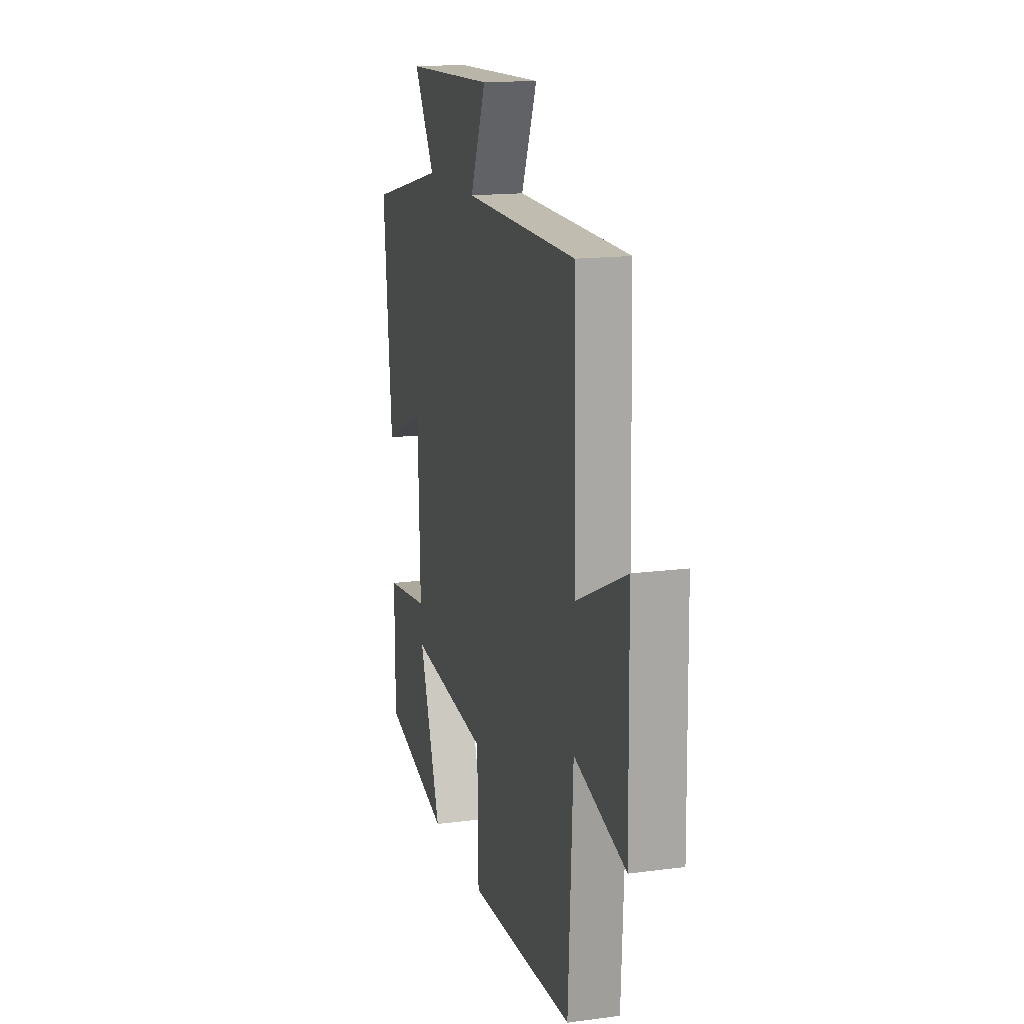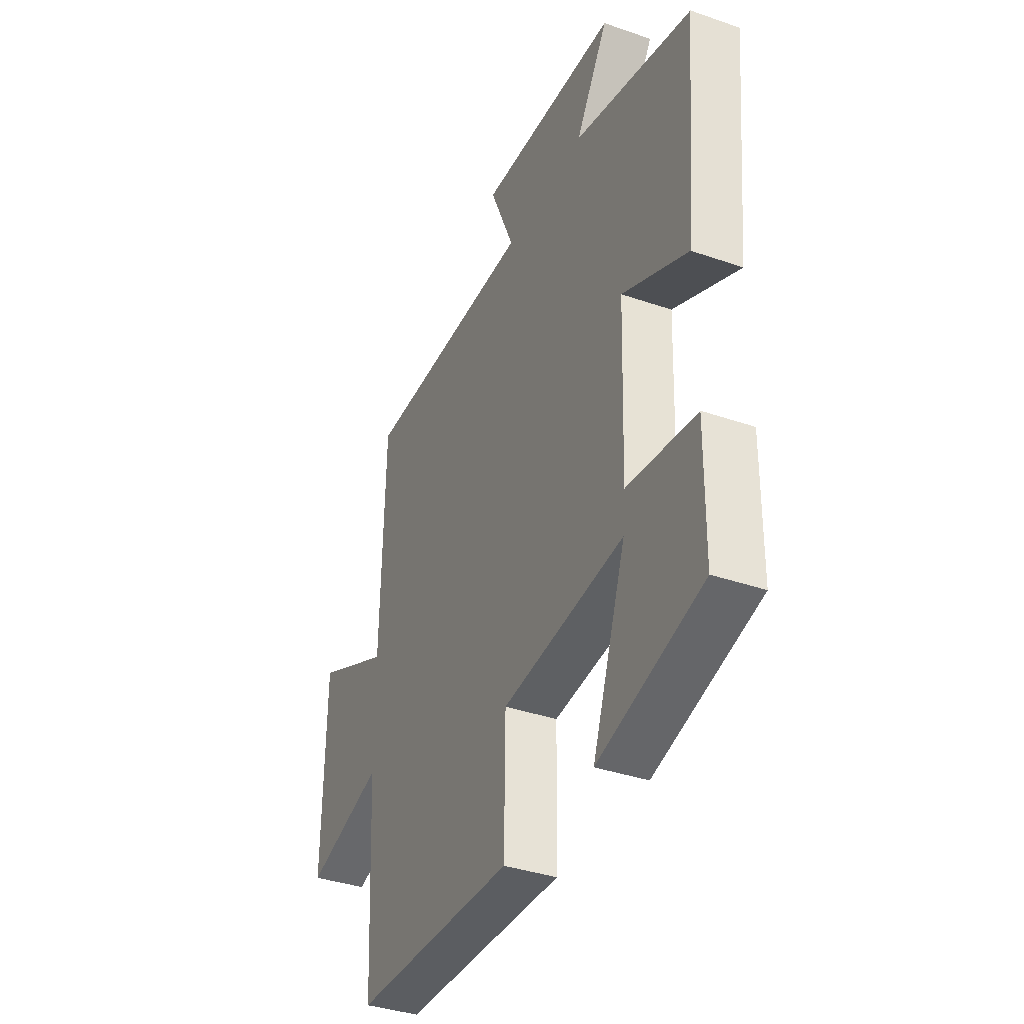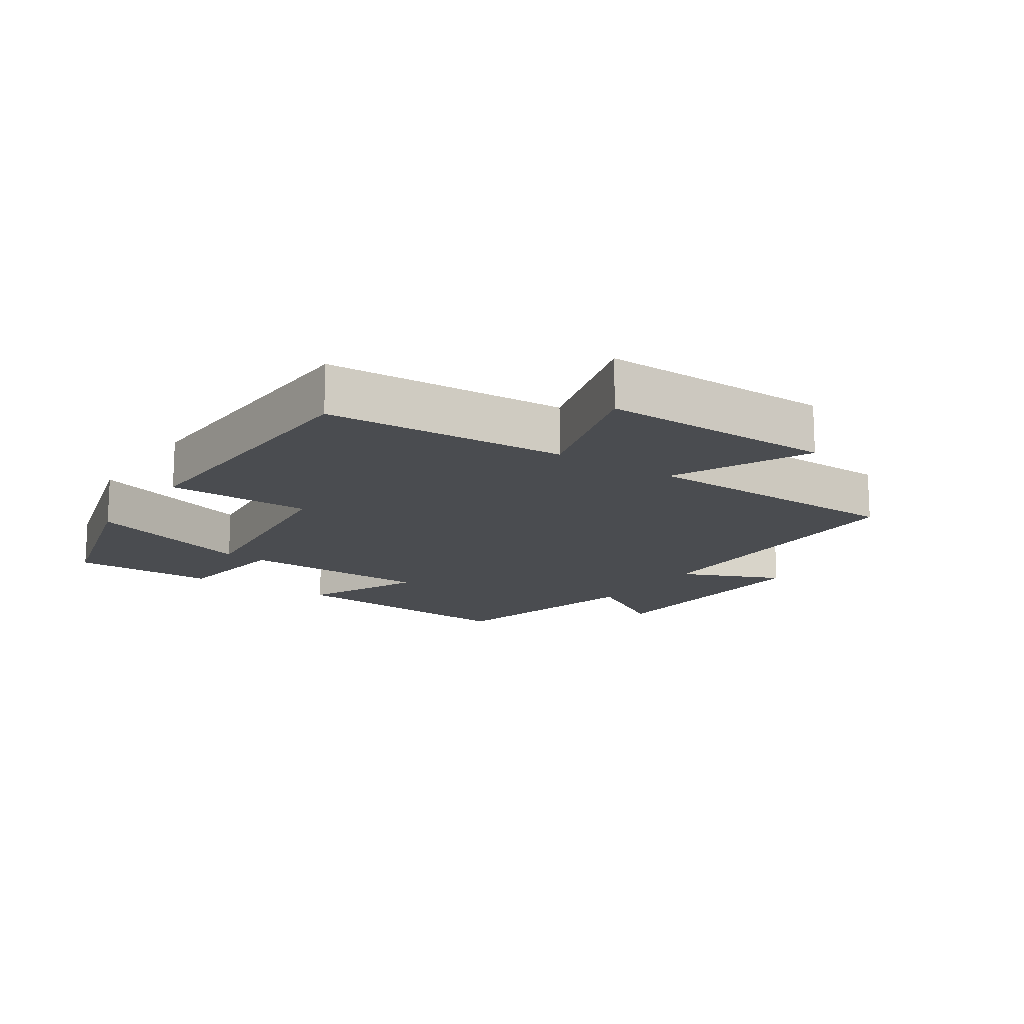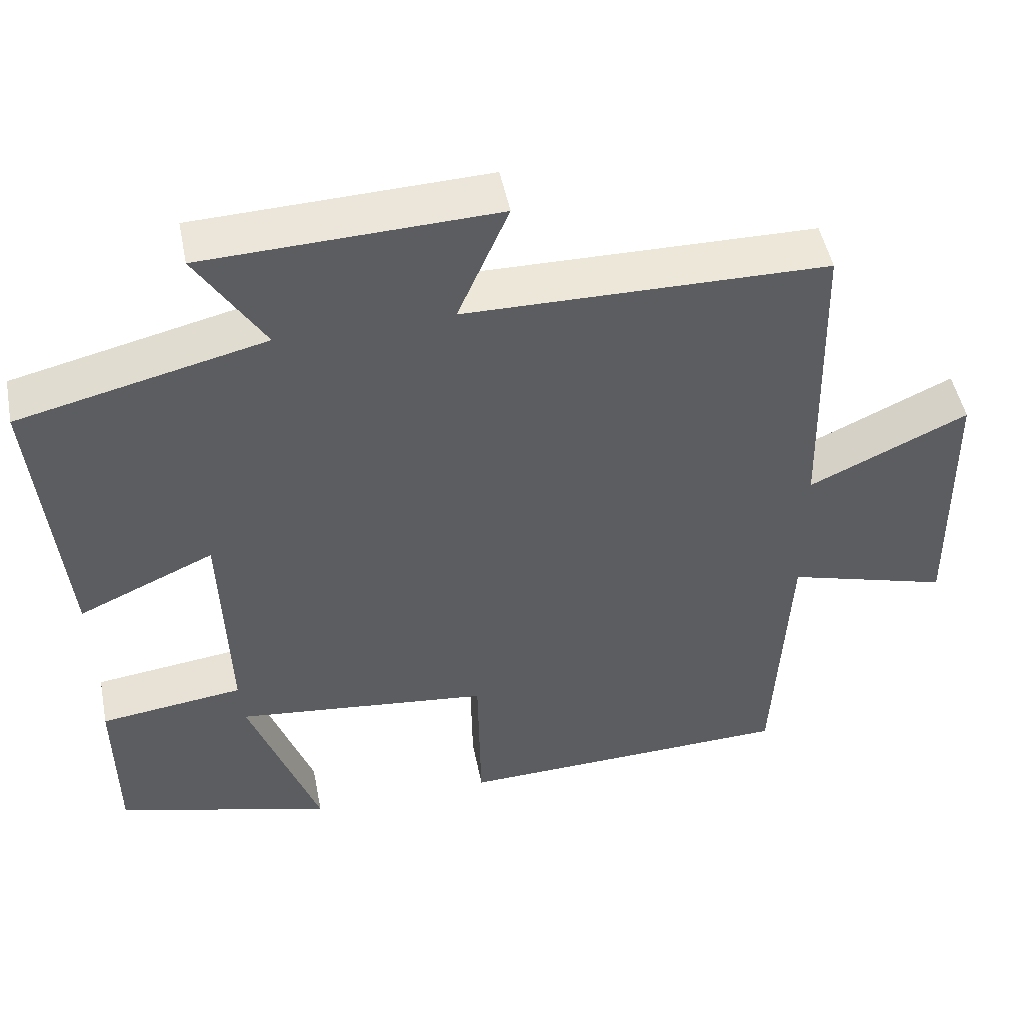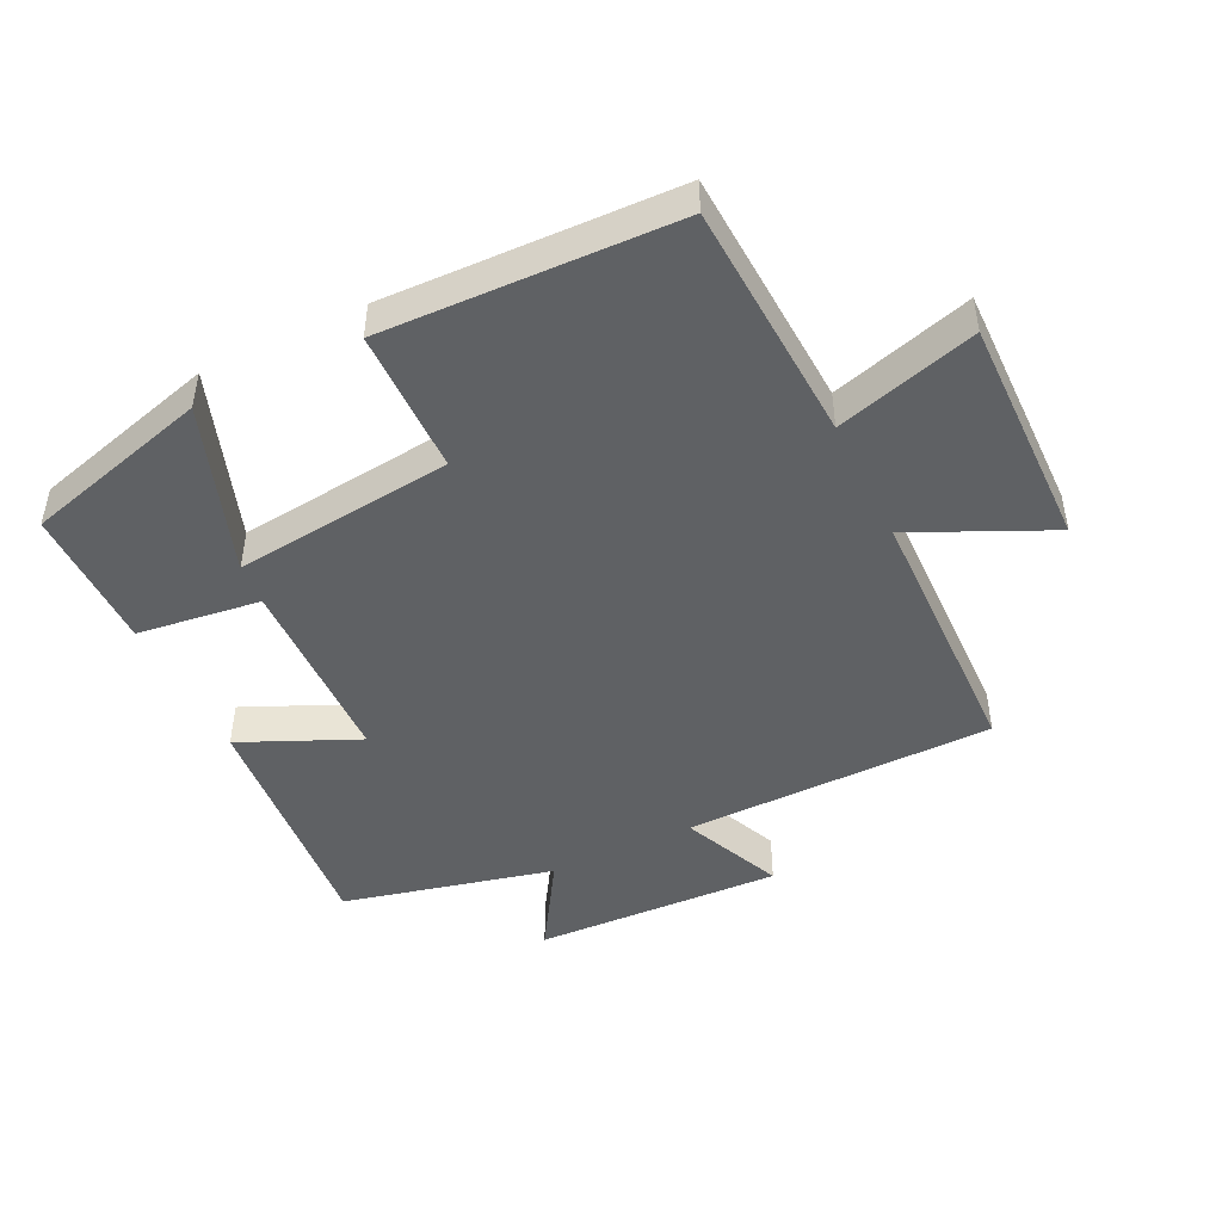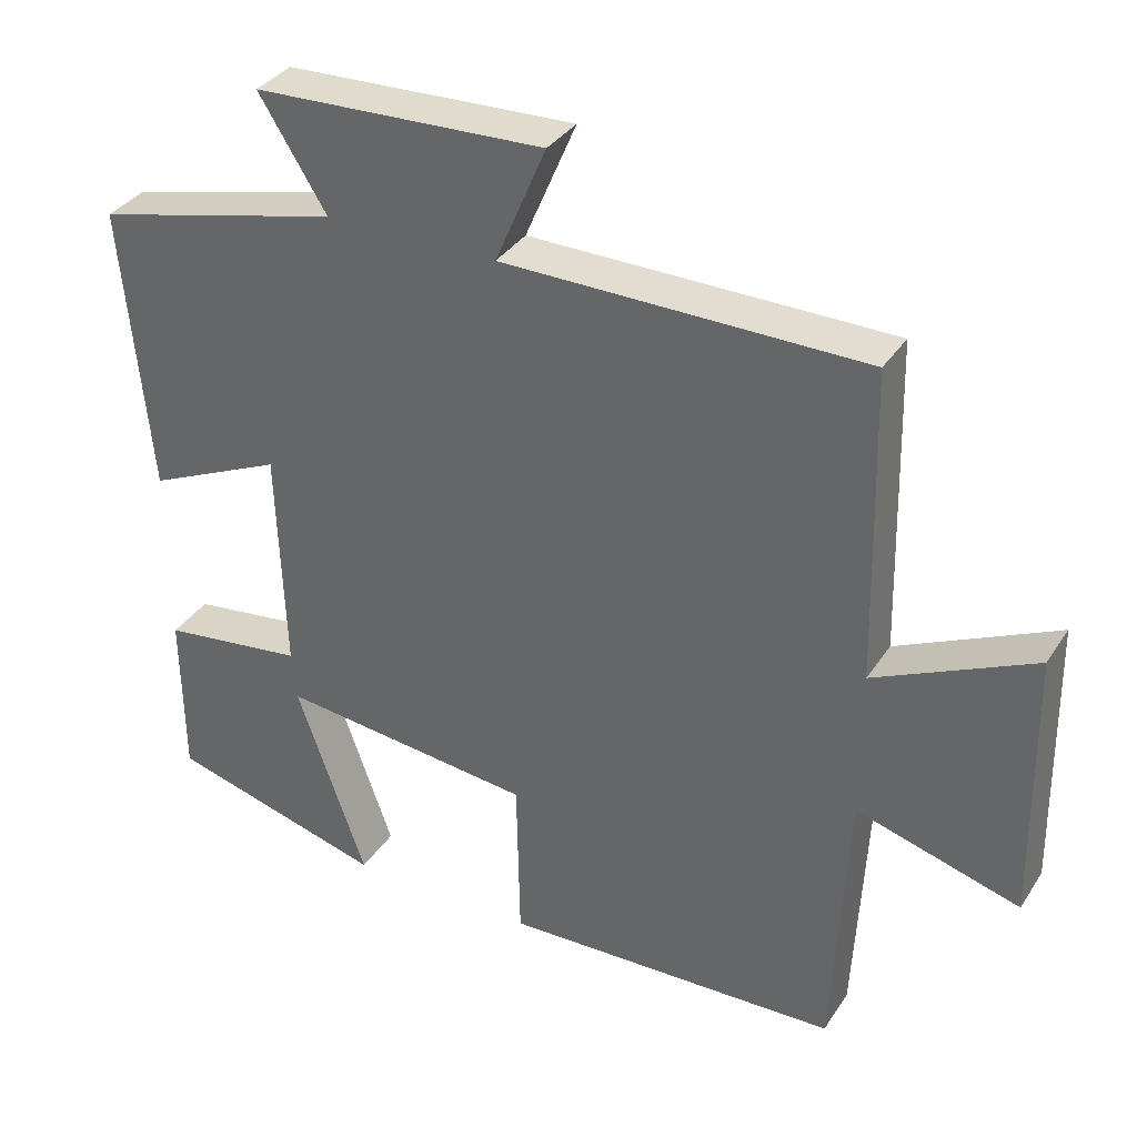
<metadata>
{"format":"obj","ext":"obj","renderer":"f3d","projection":"perspective","resolution":1024,"background":"white","views":[{"elev":15.8,"azim":-105.4,"up":"+Z"},{"elev":-37.1,"azim":65.9,"up":"+Z"},{"elev":-14.9,"azim":-123.9,"up":"+Y"},{"elev":49.0,"azim":168.8,"up":"+Z"},{"elev":-46.2,"azim":-154.0,"up":"+Y"},{"elev":34.8,"azim":-151.4,"up":"+Z"}]}
</metadata>
<code>
v 0.536 0.07 0.423
v 0.5 0.07 0.043
v 0.321 0.07 0.123
v 0.311 0.07 -0.175
v 0.5 0.07 -0.199
v 0.498 0.07 -0.421
v 0.213 0.07 -0.5
v 0.305 0.07 -0.24
v -0.031 0.07 -0.278
v -0.035 0.07 -0.5
v -0.481 0.07 -0.486
v -0.5 0.07 -0.116
v -0.715 0.07 -0.179
v -0.709 0.07 0.179
v -0.5 0.07 0.082
v -0.49 0.07 0.494
v -0.014 0.07 0.5
v -0.081 0.07 0.656
v 0.301 0.07 0.642
v 0.212 0.07 0.5
v 0.536 0 0.423
v 0.5 0 0.043
v 0.321 0 0.123
v 0.311 0 -0.175
v 0.5 0 -0.199
v 0.498 0 -0.421
v 0.213 0 -0.5
v 0.305 0 -0.24
v -0.031 0 -0.278
v -0.035 0 -0.5
v -0.481 0 -0.486
v -0.5 0 -0.116
v -0.715 0 -0.179
v -0.709 0 0.179
v -0.5 0 0.082
v -0.49 0 0.494
v -0.014 0 0.5
v -0.081 0 0.656
v 0.301 0 0.642
v 0.212 0 0.5
f 17 18 19 20
f 17 20 1
f 16 17 1
f 15 16 1
f 12 13 14 15
f 11 12 15
f 10 11 15
f 9 10 15
f 8 9 15
f 5 6 7 8
f 4 5 8
f 3 4 8 15
f 1 2 3
f 1 3 15
f 40 39 38 37
f 21 40 37
f 21 37 36
f 21 36 35
f 35 34 33 32
f 35 32 31
f 35 31 30
f 35 30 29
f 35 29 28
f 28 27 26 25
f 28 25 24
f 35 28 24 23
f 23 22 21
f 35 23 21
f 1 21 22 2
f 2 22 23 3
f 3 23 24 4
f 4 24 25 5
f 5 25 26 6
f 6 26 27 7
f 7 27 28 8
f 8 28 29 9
f 9 29 30 10
f 10 30 31 11
f 11 31 32 12
f 12 32 33 13
f 13 33 34 14
f 14 34 35 15
f 15 35 36 16
f 16 36 37 17
f 17 37 38 18
f 18 38 39 19
f 19 39 40 20
f 20 40 21 1

</code>
